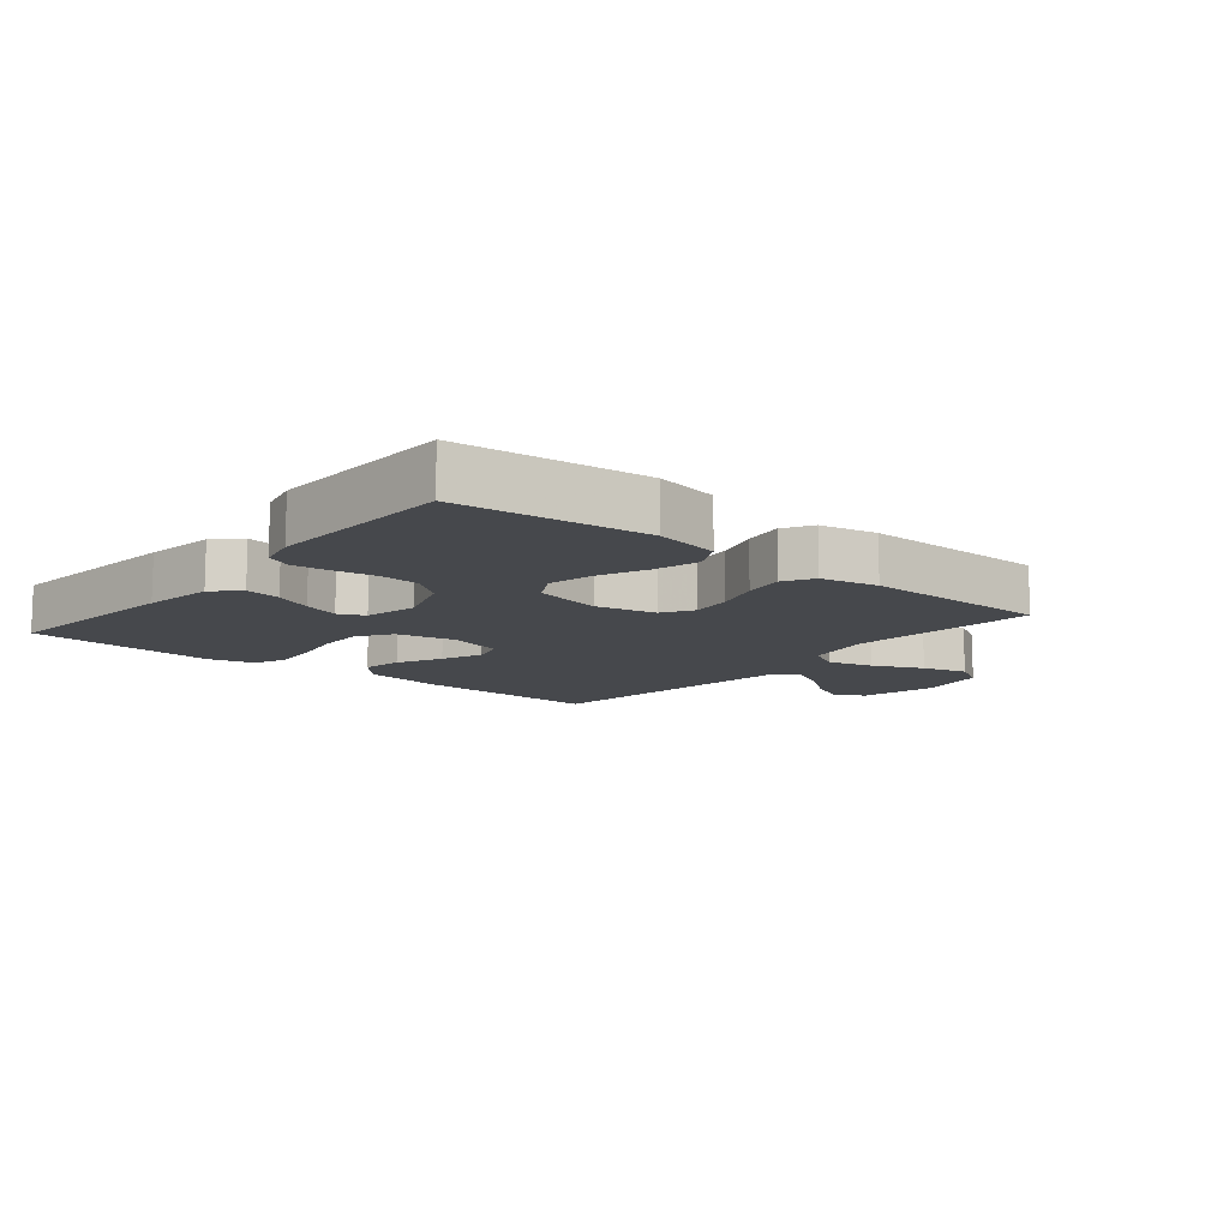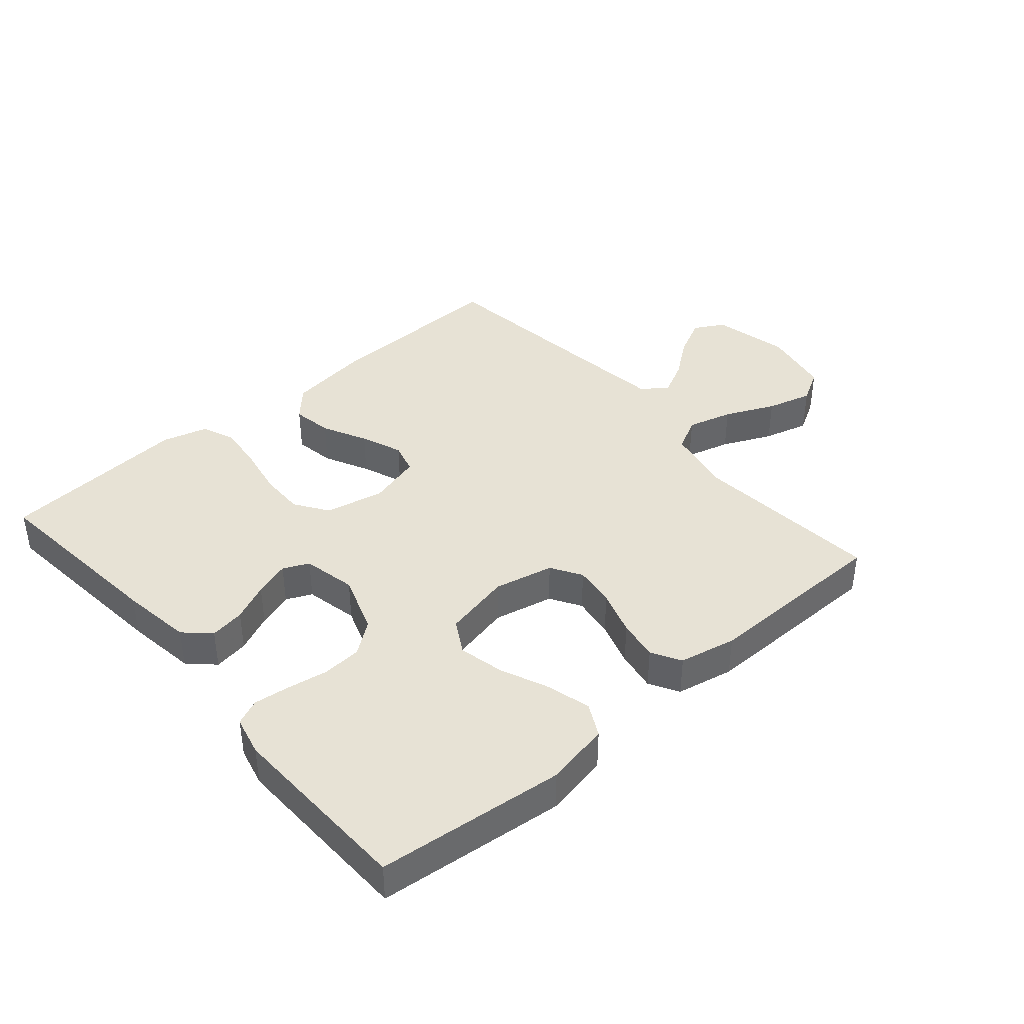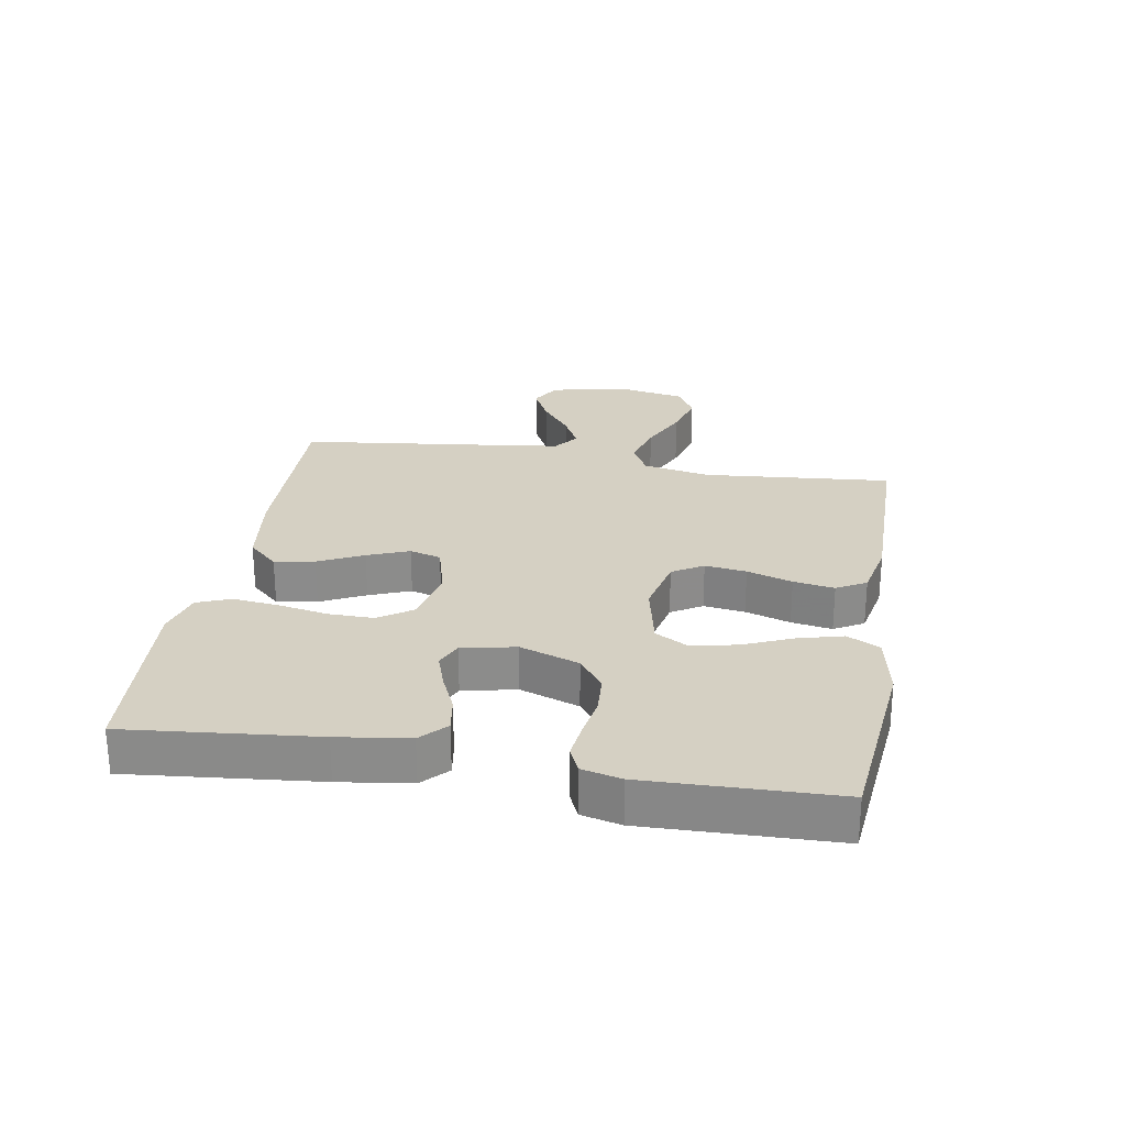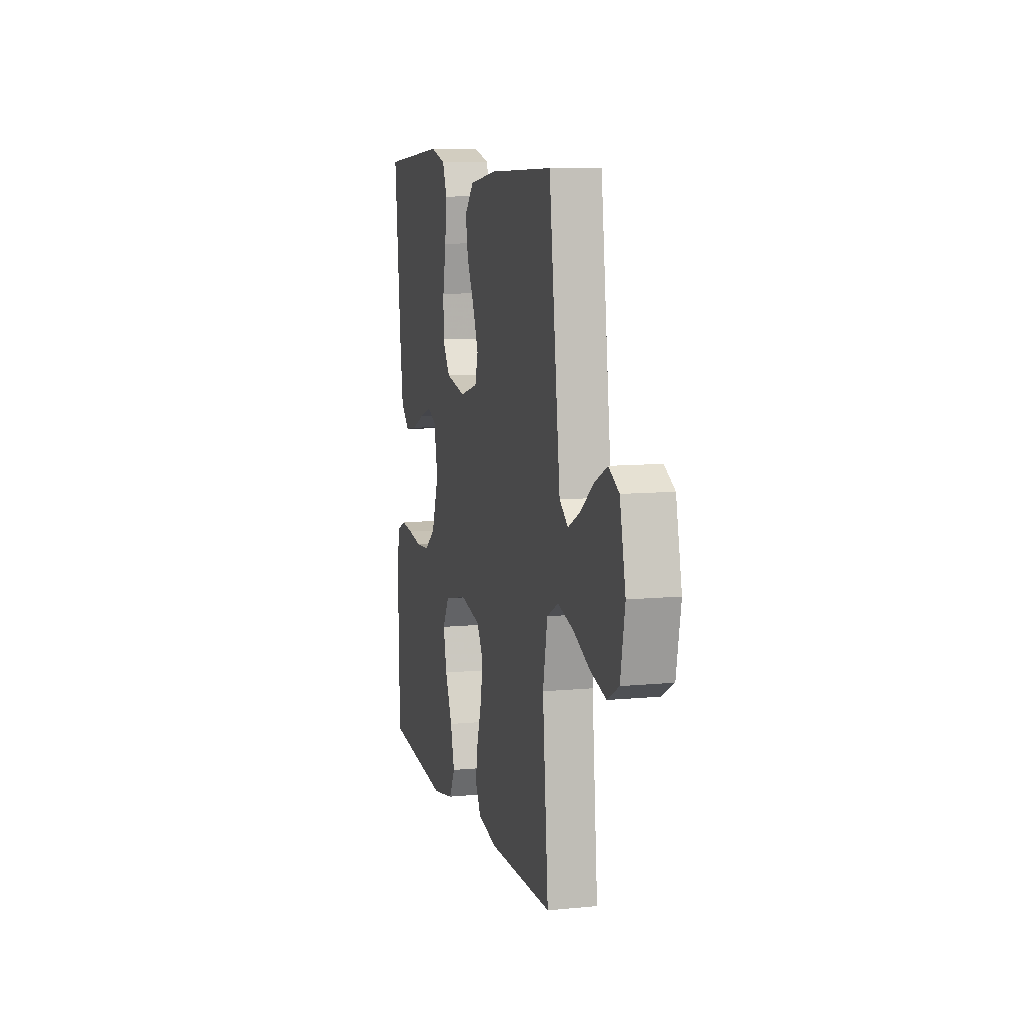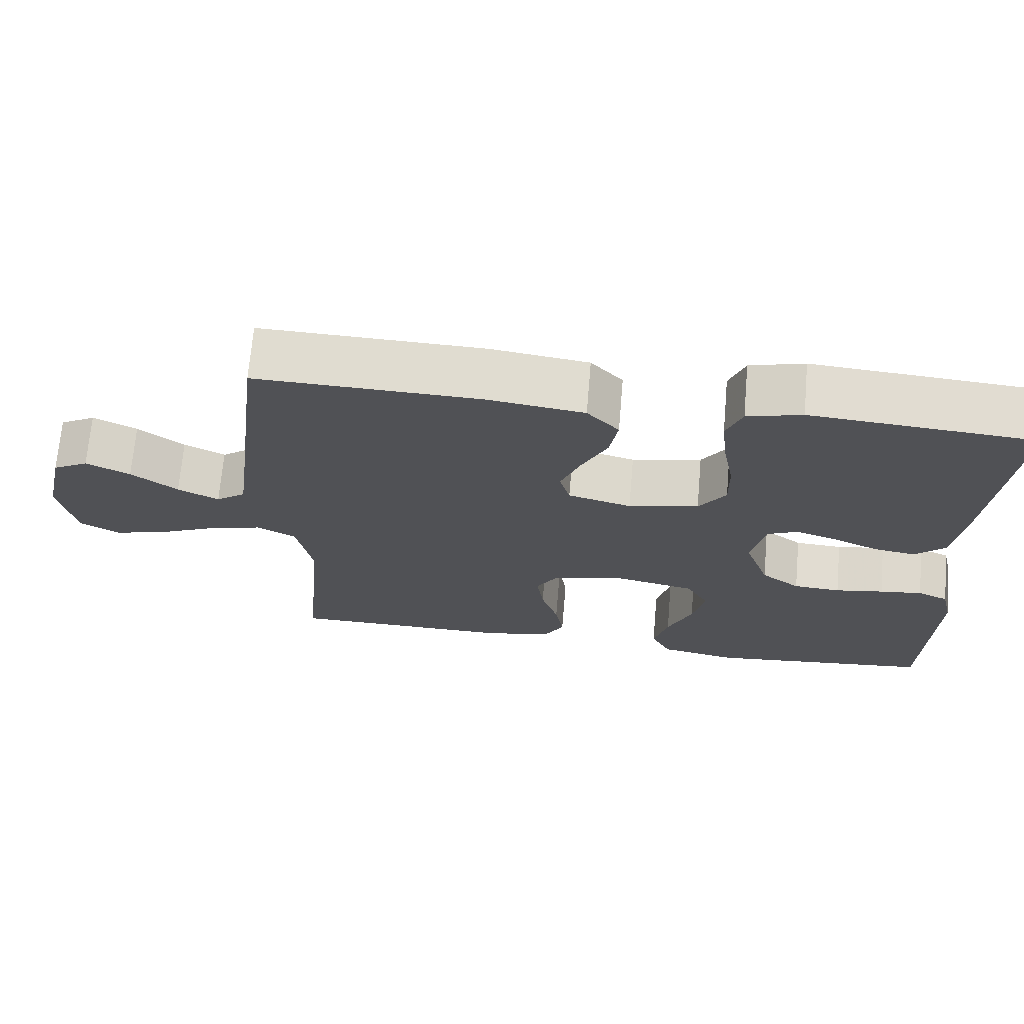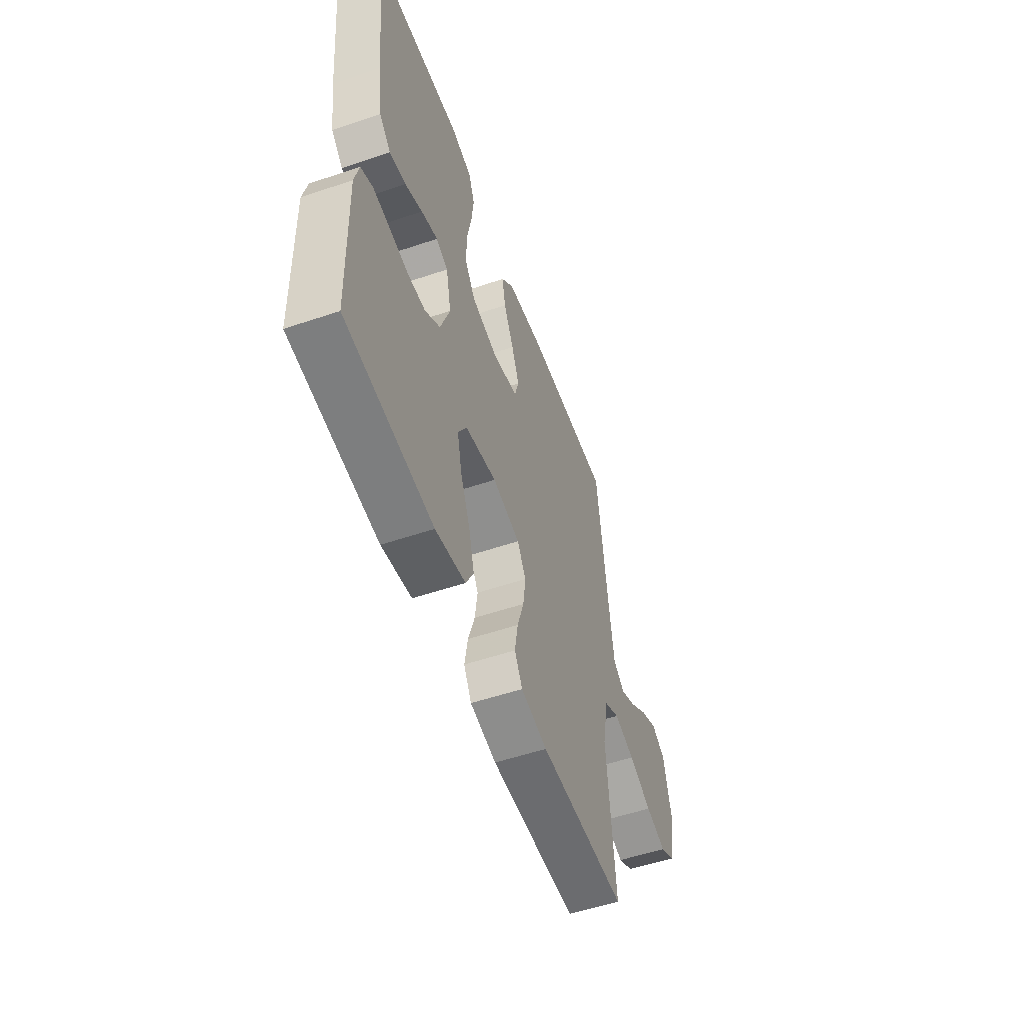
<metadata>
{"format":"obj","ext":"obj","renderer":"f3d","projection":"perspective","resolution":1024,"background":"white","views":[{"elev":-11.4,"azim":140.3,"up":"+Y"},{"elev":40.4,"azim":139.2,"up":"+Y"},{"elev":26.1,"azim":99.7,"up":"+Y"},{"elev":9.3,"azim":-104.4,"up":"+Z"},{"elev":69.7,"azim":4.9,"up":"+Z"},{"elev":-54.0,"azim":109.8,"up":"+Z"}]}
</metadata>
<code>
v 0.5 0.07 0.5
v 0.47 0.07 0.2
v 0.454 0.07 0.087
v 0.414 0.07 0.049
v 0.358 0.07 0.058
v 0.298 0.07 0.085
v 0.241 0.07 0.104
v 0.2 0.07 0.085
v 0.182 0.07 0
v 0.215 0.07 -0.094
v 0.267 0.07 -0.133
v 0.33 0.07 -0.137
v 0.395 0.07 -0.126
v 0.452 0.07 -0.119
v 0.493 0.07 -0.137
v 0.508 0.07 -0.2
v 0.5 0.07 -0.5
v 0.2 0.07 -0.531
v 0.097 0.07 -0.511
v 0.07 0.07 -0.459
v 0.089 0.07 -0.388
v 0.122 0.07 -0.311
v 0.138 0.07 -0.239
v 0.108 0.07 -0.186
v 0 0.07 -0.163
v -0.095 0.07 -0.184
v -0.125 0.07 -0.233
v -0.116 0.07 -0.299
v -0.093 0.07 -0.371
v -0.082 0.07 -0.436
v -0.109 0.07 -0.483
v -0.2 0.07 -0.502
v -0.5 0.07 -0.5
v -0.473 0.07 -0.2
v -0.494 0.07 -0.092
v -0.547 0.07 -0.064
v -0.619 0.07 -0.084
v -0.698 0.07 -0.12
v -0.77 0.07 -0.14
v -0.823 0.07 -0.11
v -0.844 0.07 0
v -0.817 0.07 0.122
v -0.769 0.07 0.149
v -0.71 0.07 0.12
v -0.648 0.07 0.073
v -0.593 0.07 0.045
v -0.553 0.07 0.075
v -0.537 0.07 0.2
v -0.5 0.07 0.5
v -0.2 0.07 0.492
v -0.07 0.07 0.474
v -0.027 0.07 0.427
v -0.038 0.07 0.363
v -0.073 0.07 0.292
v -0.099 0.07 0.226
v -0.085 0.07 0.176
v 0 0.07 0.153
v 0.094 0.07 0.173
v 0.13 0.07 0.226
v 0.129 0.07 0.298
v 0.114 0.07 0.377
v 0.106 0.07 0.45
v 0.127 0.07 0.503
v 0.2 0.07 0.523
v 0.5 0 0.5
v 0.47 0 0.2
v 0.454 0 0.087
v 0.414 0 0.049
v 0.358 0 0.058
v 0.298 0 0.085
v 0.241 0 0.104
v 0.2 0 0.085
v 0.182 0 0
v 0.215 0 -0.094
v 0.267 0 -0.133
v 0.33 0 -0.137
v 0.395 0 -0.126
v 0.452 0 -0.119
v 0.493 0 -0.137
v 0.508 0 -0.2
v 0.5 0 -0.5
v 0.2 0 -0.531
v 0.097 0 -0.511
v 0.07 0 -0.459
v 0.089 0 -0.388
v 0.122 0 -0.311
v 0.138 0 -0.239
v 0.108 0 -0.186
v 0 0 -0.163
v -0.095 0 -0.184
v -0.125 0 -0.233
v -0.116 0 -0.299
v -0.093 0 -0.371
v -0.082 0 -0.436
v -0.109 0 -0.483
v -0.2 0 -0.502
v -0.5 0 -0.5
v -0.473 0 -0.2
v -0.494 0 -0.092
v -0.547 0 -0.064
v -0.619 0 -0.084
v -0.698 0 -0.12
v -0.77 0 -0.14
v -0.823 0 -0.11
v -0.844 0 0
v -0.817 0 0.122
v -0.769 0 0.149
v -0.71 0 0.12
v -0.648 0 0.073
v -0.593 0 0.045
v -0.553 0 0.075
v -0.537 0 0.2
v -0.5 0 0.5
v -0.2 0 0.492
v -0.07 0 0.474
v -0.027 0 0.427
v -0.038 0 0.363
v -0.073 0 0.292
v -0.099 0 0.226
v -0.085 0 0.176
v 0 0 0.153
v 0.094 0 0.173
v 0.13 0 0.226
v 0.129 0 0.298
v 0.114 0 0.377
v 0.106 0 0.45
v 0.127 0 0.503
v 0.2 0 0.523
f 4 5 6
f 3 4 6
f 2 3 6
f 1 2 6
f 64 1 6
f 63 64 6
f 62 63 6
f 61 62 6
f 60 61 6
f 59 60 6 7
f 58 59 7 8
f 57 58 8 9
f 56 57 9 10
f 52 53 54
f 51 52 54
f 50 51 54
f 49 50 54
f 48 49 54
f 47 48 54 55
f 46 47 55 56
f 43 44 45
f 42 43 45
f 41 42 45
f 40 41 45
f 39 40 45
f 38 39 45
f 37 38 45
f 36 37 45 46
f 46 56 10
f 36 46 10
f 35 36 10
f 32 33 34
f 31 32 34
f 30 31 34
f 29 30 34
f 28 29 34
f 27 28 34 35
f 20 21 22
f 19 20 22
f 18 19 22
f 17 18 22
f 16 17 22
f 15 16 22
f 14 15 22
f 13 14 22
f 12 13 22
f 11 12 22 23
f 10 11 23 24
f 26 27 35
f 25 26 35 10
f 10 24 25
f 70 69 68
f 70 68 67
f 70 67 66
f 70 66 65
f 70 65 128
f 70 128 127
f 70 127 126
f 70 126 125
f 70 125 124
f 71 70 124 123
f 72 71 123 122
f 73 72 122 121
f 74 73 121 120
f 118 117 116
f 118 116 115
f 118 115 114
f 118 114 113
f 118 113 112
f 119 118 112 111
f 120 119 111 110
f 109 108 107
f 109 107 106
f 109 106 105
f 109 105 104
f 109 104 103
f 109 103 102
f 109 102 101
f 110 109 101 100
f 74 120 110
f 74 110 100
f 74 100 99
f 98 97 96
f 98 96 95
f 98 95 94
f 98 94 93
f 98 93 92
f 99 98 92 91
f 86 85 84
f 86 84 83
f 86 83 82
f 86 82 81
f 86 81 80
f 86 80 79
f 86 79 78
f 86 78 77
f 86 77 76
f 87 86 76 75
f 88 87 75 74
f 99 91 90
f 74 99 90 89
f 89 88 74
f 1 65 66 2
f 2 66 67 3
f 3 67 68 4
f 4 68 69 5
f 5 69 70 6
f 6 70 71 7
f 7 71 72 8
f 8 72 73 9
f 9 73 74 10
f 10 74 75 11
f 11 75 76 12
f 12 76 77 13
f 13 77 78 14
f 14 78 79 15
f 15 79 80 16
f 16 80 81 17
f 17 81 82 18
f 18 82 83 19
f 19 83 84 20
f 20 84 85 21
f 21 85 86 22
f 22 86 87 23
f 23 87 88 24
f 24 88 89 25
f 25 89 90 26
f 26 90 91 27
f 27 91 92 28
f 28 92 93 29
f 29 93 94 30
f 30 94 95 31
f 31 95 96 32
f 32 96 97 33
f 33 97 98 34
f 34 98 99 35
f 35 99 100 36
f 36 100 101 37
f 37 101 102 38
f 38 102 103 39
f 39 103 104 40
f 40 104 105 41
f 41 105 106 42
f 42 106 107 43
f 43 107 108 44
f 44 108 109 45
f 45 109 110 46
f 46 110 111 47
f 47 111 112 48
f 48 112 113 49
f 49 113 114 50
f 50 114 115 51
f 51 115 116 52
f 52 116 117 53
f 53 117 118 54
f 54 118 119 55
f 55 119 120 56
f 56 120 121 57
f 57 121 122 58
f 58 122 123 59
f 59 123 124 60
f 60 124 125 61
f 61 125 126 62
f 62 126 127 63
f 63 127 128 64
f 64 128 65 1

</code>
